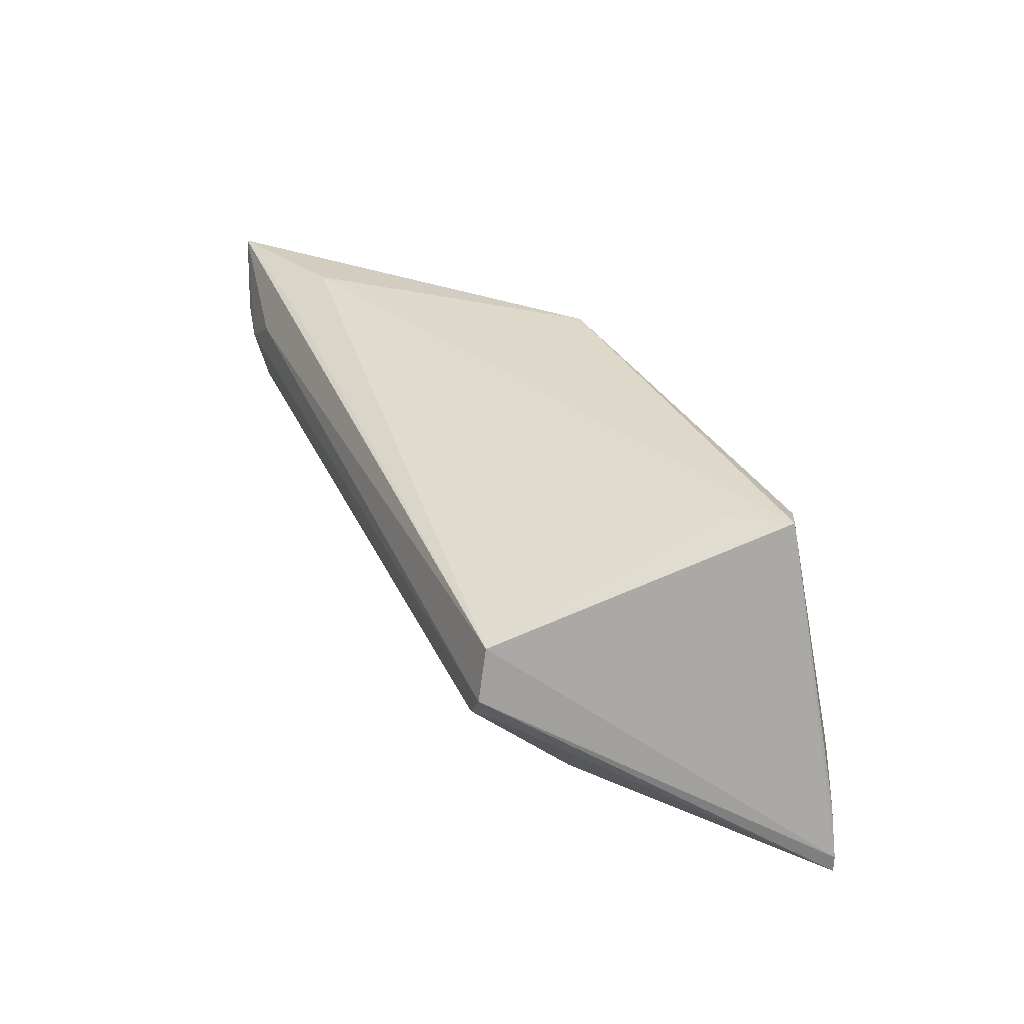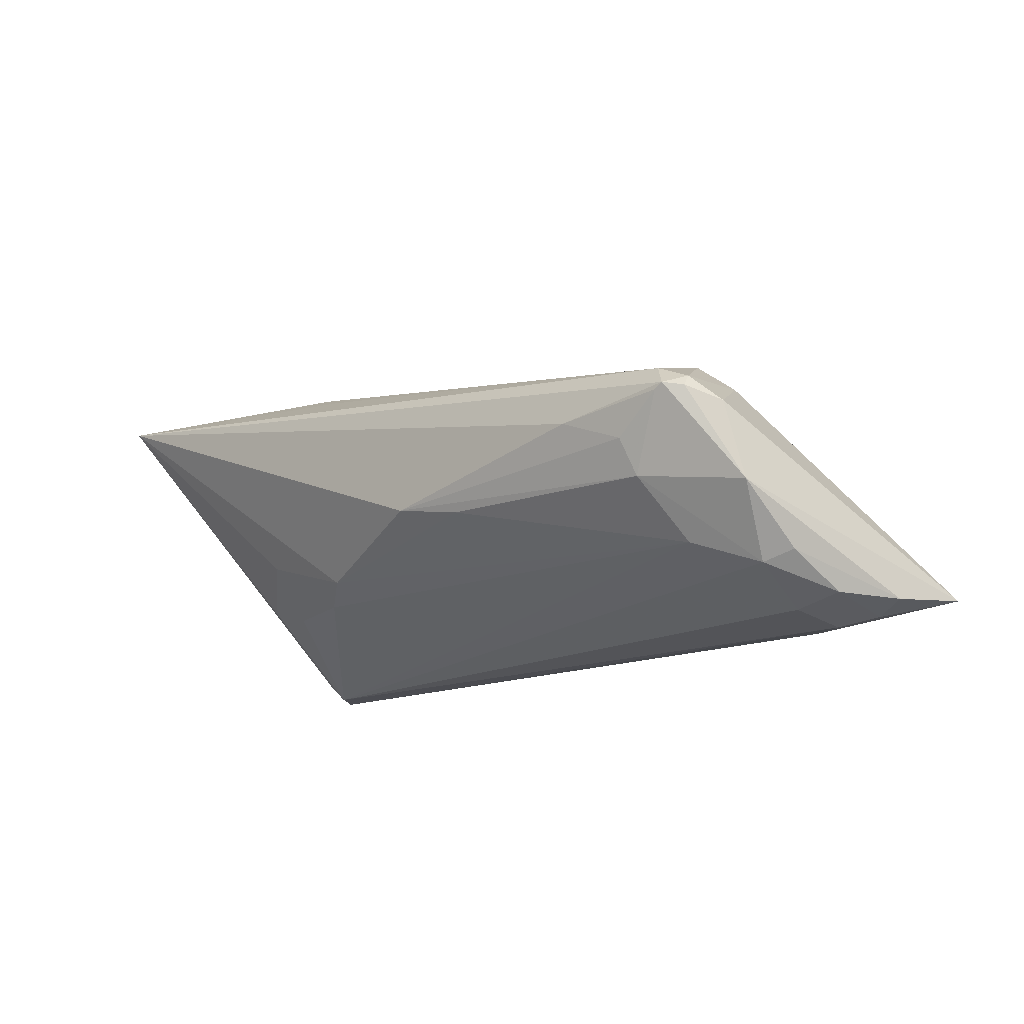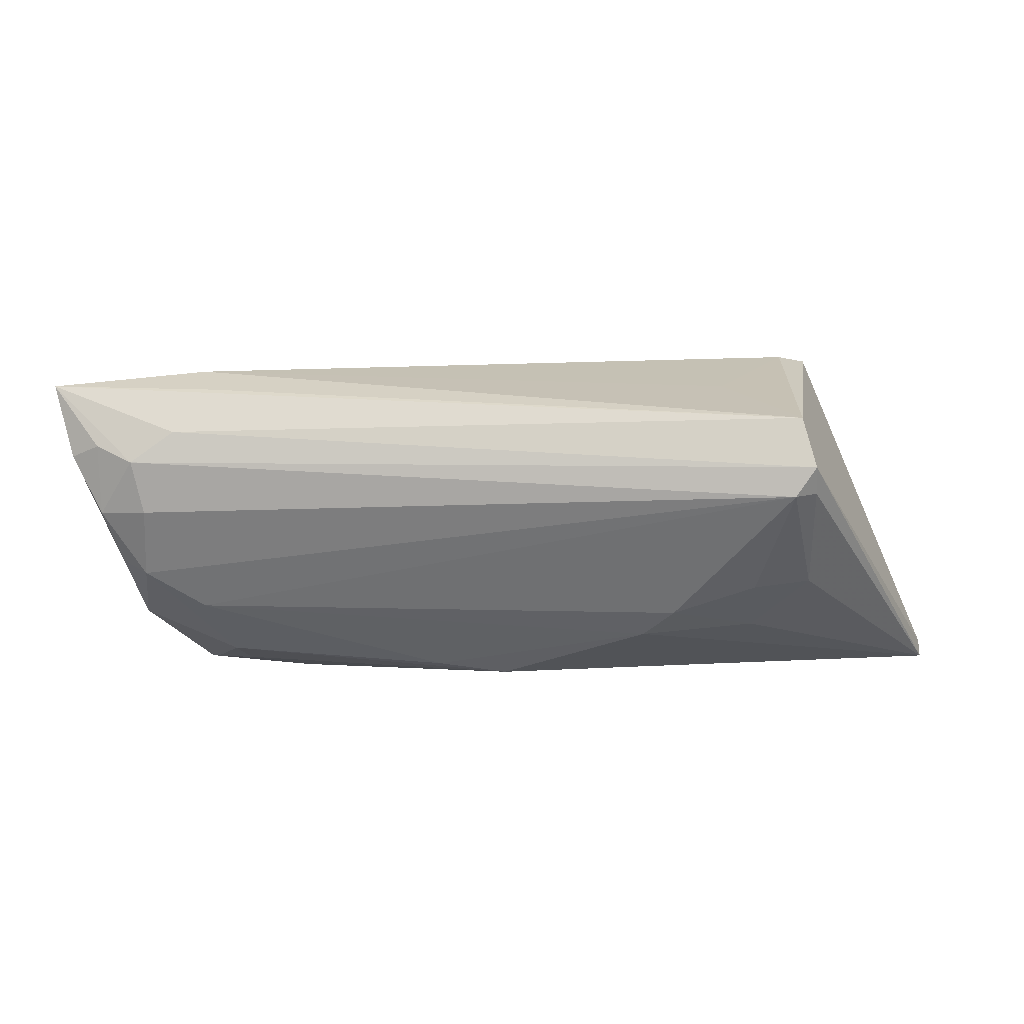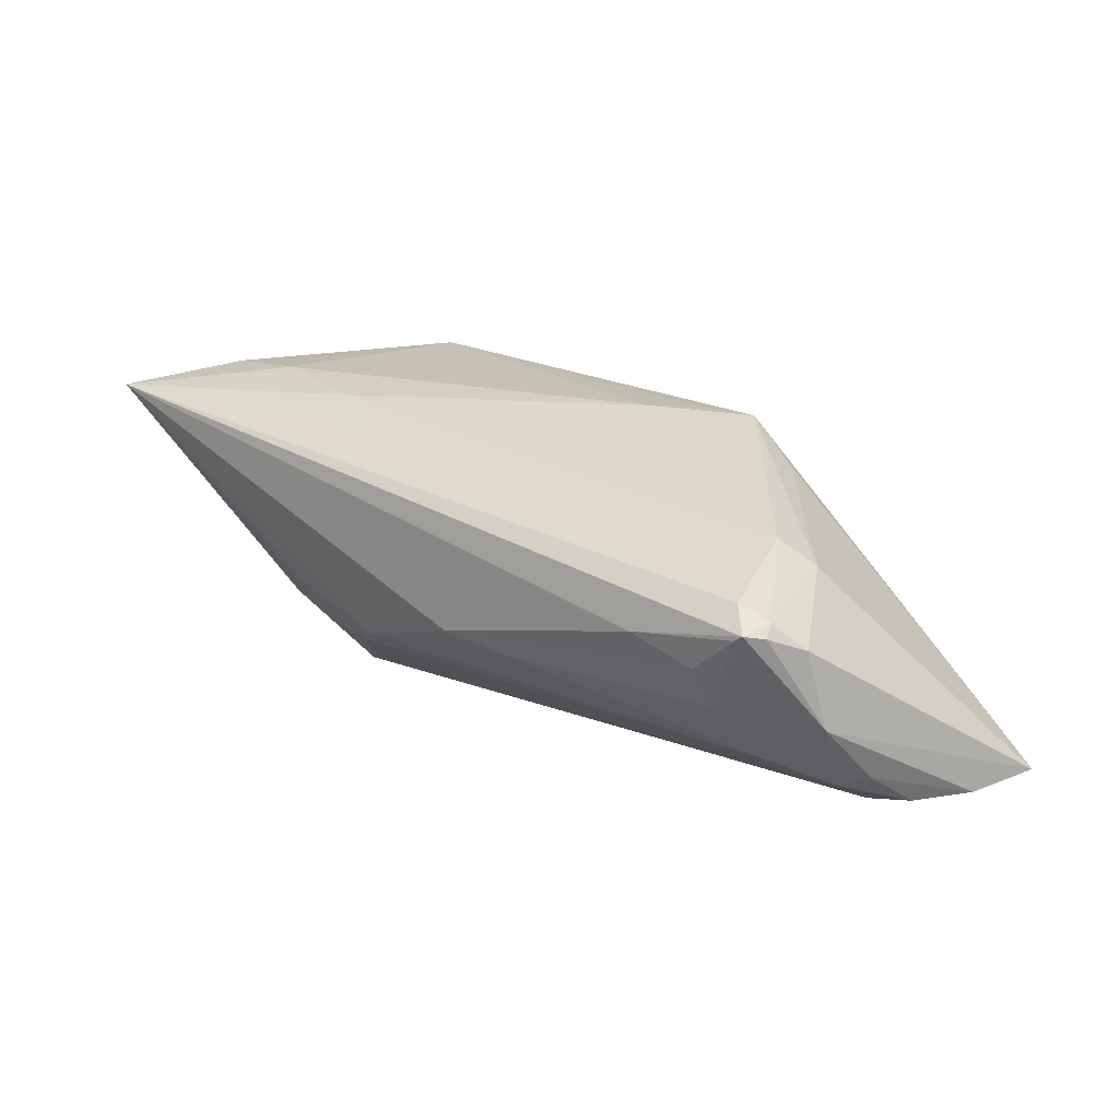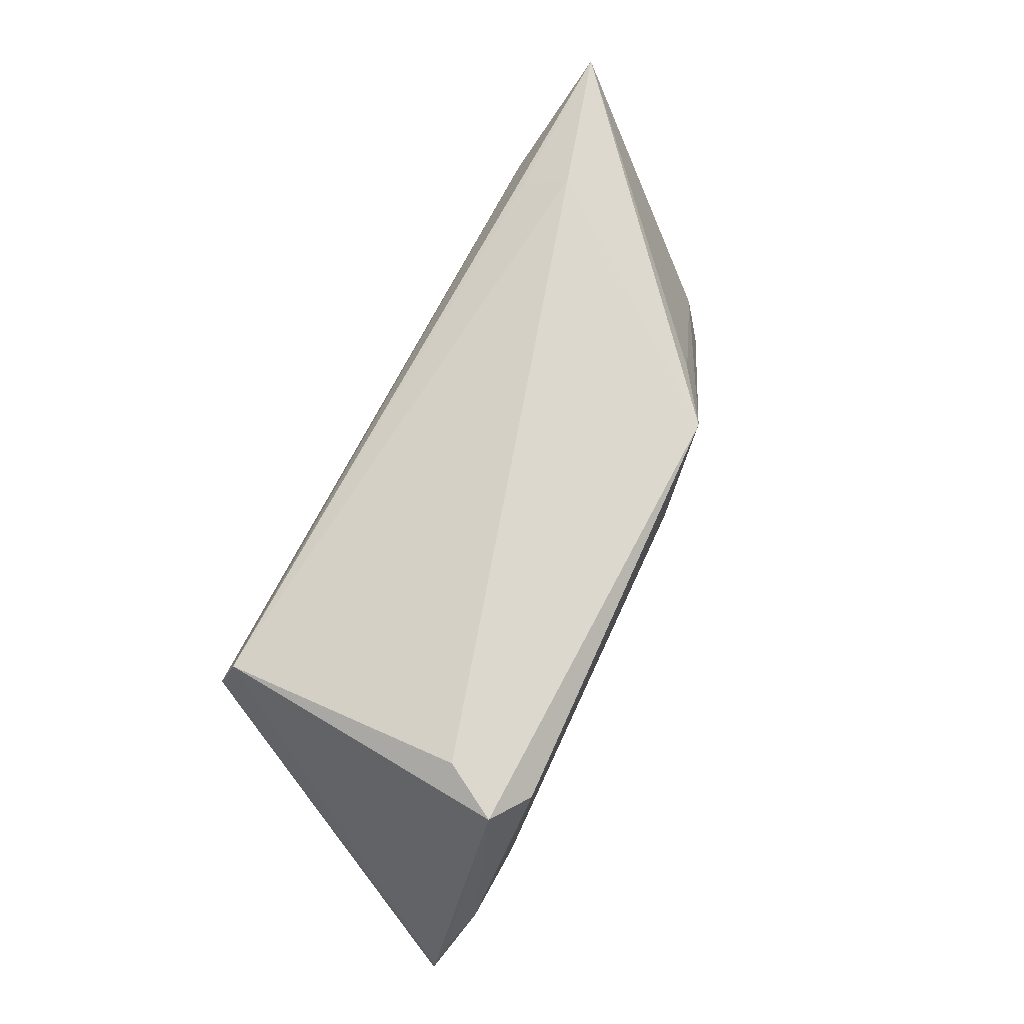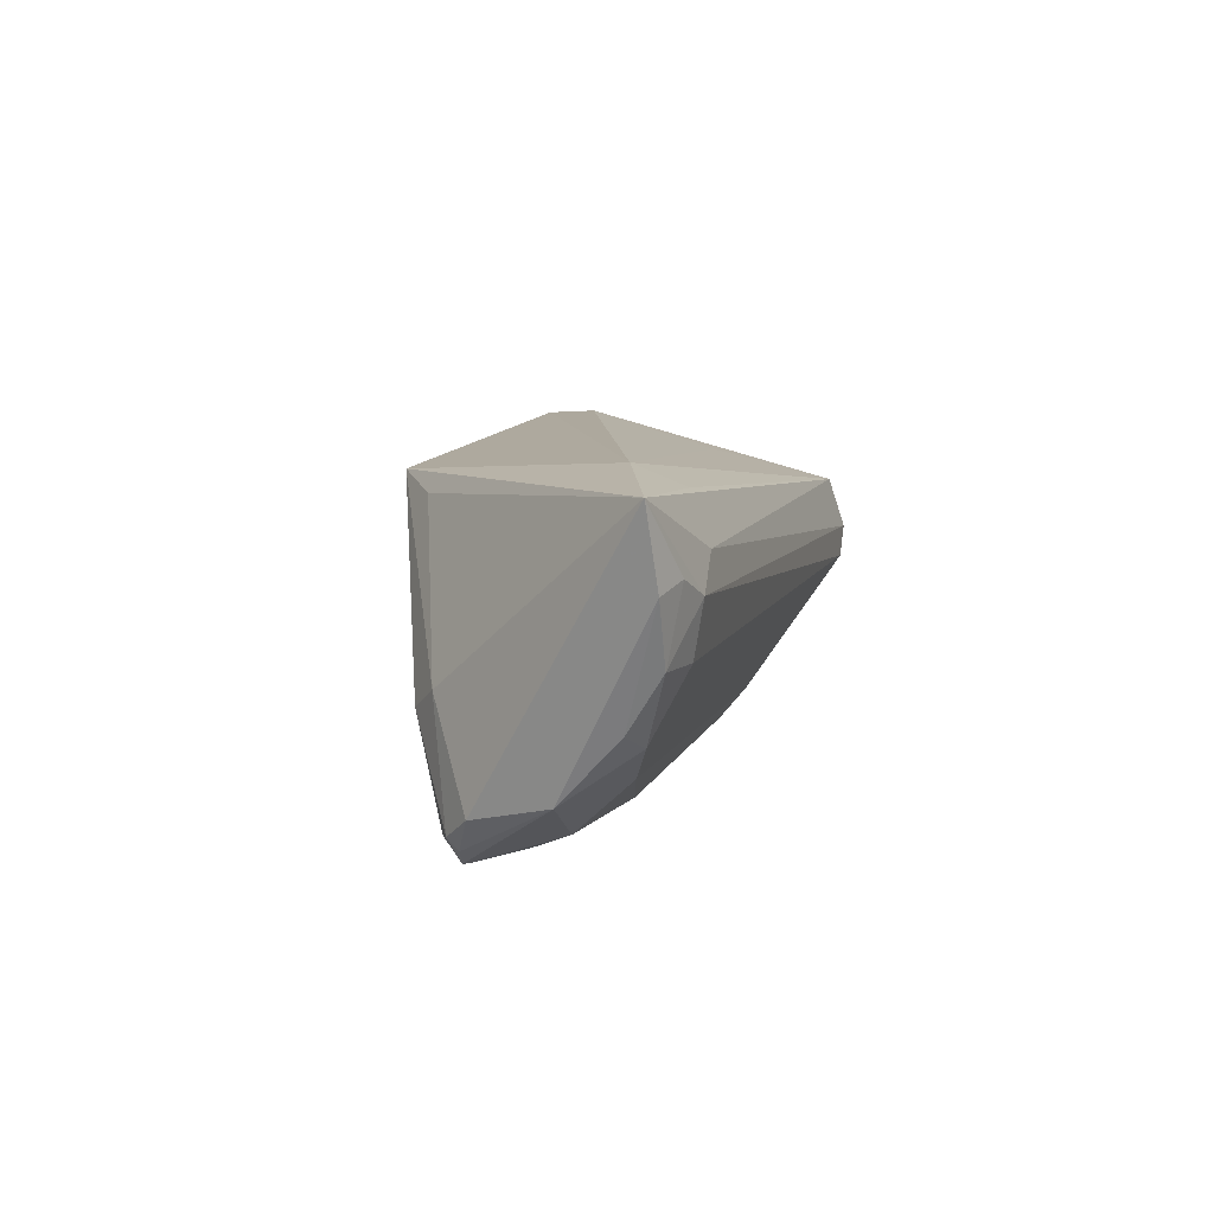
<metadata>
{"format":"obj","ext":"obj","renderer":"f3d","projection":"perspective","resolution":1024,"background":"white","views":[{"elev":37.3,"azim":66.4,"up":"+Z"},{"elev":-15.0,"azim":-136.8,"up":"+Y"},{"elev":2.8,"azim":4.9,"up":"+Z"},{"elev":15.3,"azim":-139.3,"up":"+Y"},{"elev":73.5,"azim":118.0,"up":"+Z"},{"elev":6.9,"azim":-75.4,"up":"+Z"}]}
</metadata>
<code>
v 0.03565 -0.02049 0.005795
v 0.01765 0.01608 -0.01394
v 0.01523 -0.00927 -0.0153
v 0.02873 -0.005122 -0.01431
v -0.04071 0.006782 -0.004101
v 0.03566 0.0199 -0.00833
v -0.05091 -0.01961 0.008154
v -0.002524 -0.003973 -0.02096
v -0.02532 0.01239 0.01326
v -0.01126 0.01783 0.01313
v -0.04531 -0.01922 8.087e-05
v -0.04442 0.003012 -0.01848
v -0.05092 -0.01802 -3.415e-05
v -0.02894 0.001322 -0.02096
v 0.03294 0.01075 0.01979
v -0.03615 -0.001579 -0.0197
v 0.03562 -0.009255 -0.00846
v -0.008322 0.01821 0.007723
v -0.04045 0.005948 -0.01802
v -0.03947 -0.01259 -0.01185
v -0.04946 -0.01395 -0.006124
v -0.04696 0.001505 -0.01494
v 0.03166 0.0204 0.01645
v -0.04656 -0.02049 0.006225
v -0.04261 0.003319 -0.02009
v 0.04504 0.01968 -0.00835
v -0.0483 -0.007185 -0.01311
v 0.05258 0.01752 -0.01888
v -0.05438 -0.01823 0.006895
v -0.04625 -0.01521 -0.007624
v -0.04146 -0.01999 0.0099
v 0.03656 0.01747 0.0194
v -0.01074 -0.005446 -0.01975
v -0.01848 0.01715 0.01526
v -0.03717 -0.00579 -0.01799
v 0.0528 0.0174 -0.02096
v 0.04983 0.01812 -0.0131
v 0.02311 0.01824 -0.01097
v -0.05677 -0.01751 0.01548
v 0.03575 -0.01874 0.002653
v 0.02892 -0.01144 -0.009174
v -0.03714 0.009783 -0.006396
v 0.01903 -0.0115 -0.0124
v -0.03942 -0.01196 0.01739
v -0.04407 0.004411 -0.01727
v 0.03325 -0.02046 0.002318
v 0.02485 -0.00623 0.01559
v 0.03404 -0.01888 0.0116
v -0.04166 0.002681 -0.02015
v -0.03713 -0.01705 0.01506
f 39 24 31
f 24 1 31
f 34 32 23
f 28 1 36
f 39 31 48
f 48 31 1
f 1 28 48
f 48 28 32
f 36 38 6
f 36 19 2
f 2 38 36
f 19 38 2
f 39 27 29
f 22 27 39
f 39 5 22
f 32 28 37
f 15 48 32
f 18 6 38
f 23 6 18
f 39 34 9
f 9 5 39
f 34 5 9
f 42 5 34
f 34 18 42
f 42 38 19
f 42 18 38
f 7 24 39
f 39 29 7
f 25 19 36
f 46 1 24
f 21 29 27
f 36 6 26
f 26 28 36
f 26 37 28
f 26 6 23
f 23 32 26
f 32 37 26
f 39 48 50
f 44 34 39
f 39 50 44
f 32 34 44
f 44 15 32
f 44 50 48
f 10 34 23
f 23 18 10
f 10 18 34
f 45 22 5
f 5 42 45
f 45 42 19
f 19 25 45
f 27 22 12
f 12 25 27
f 22 45 12
f 12 45 25
f 27 25 35
f 11 46 24
f 36 1 40
f 1 46 40
f 48 15 47
f 47 44 48
f 15 44 47
f 20 35 33
f 20 46 30
f 46 11 30
f 30 21 27
f 27 35 30
f 30 35 20
f 8 33 35
f 13 30 11
f 13 11 24
f 29 21 13
f 21 30 13
f 24 7 13
f 13 7 29
f 14 25 36
f 36 8 14
f 43 46 20
f 49 35 25
f 25 14 49
f 16 8 35
f 16 14 8
f 35 49 16
f 16 49 14
f 17 4 36
f 36 40 17
f 17 40 46
f 33 8 3
f 20 33 3
f 3 43 20
f 4 43 3
f 3 8 36
f 36 4 3
f 41 43 4
f 4 17 41
f 46 43 41
f 41 17 46

</code>
